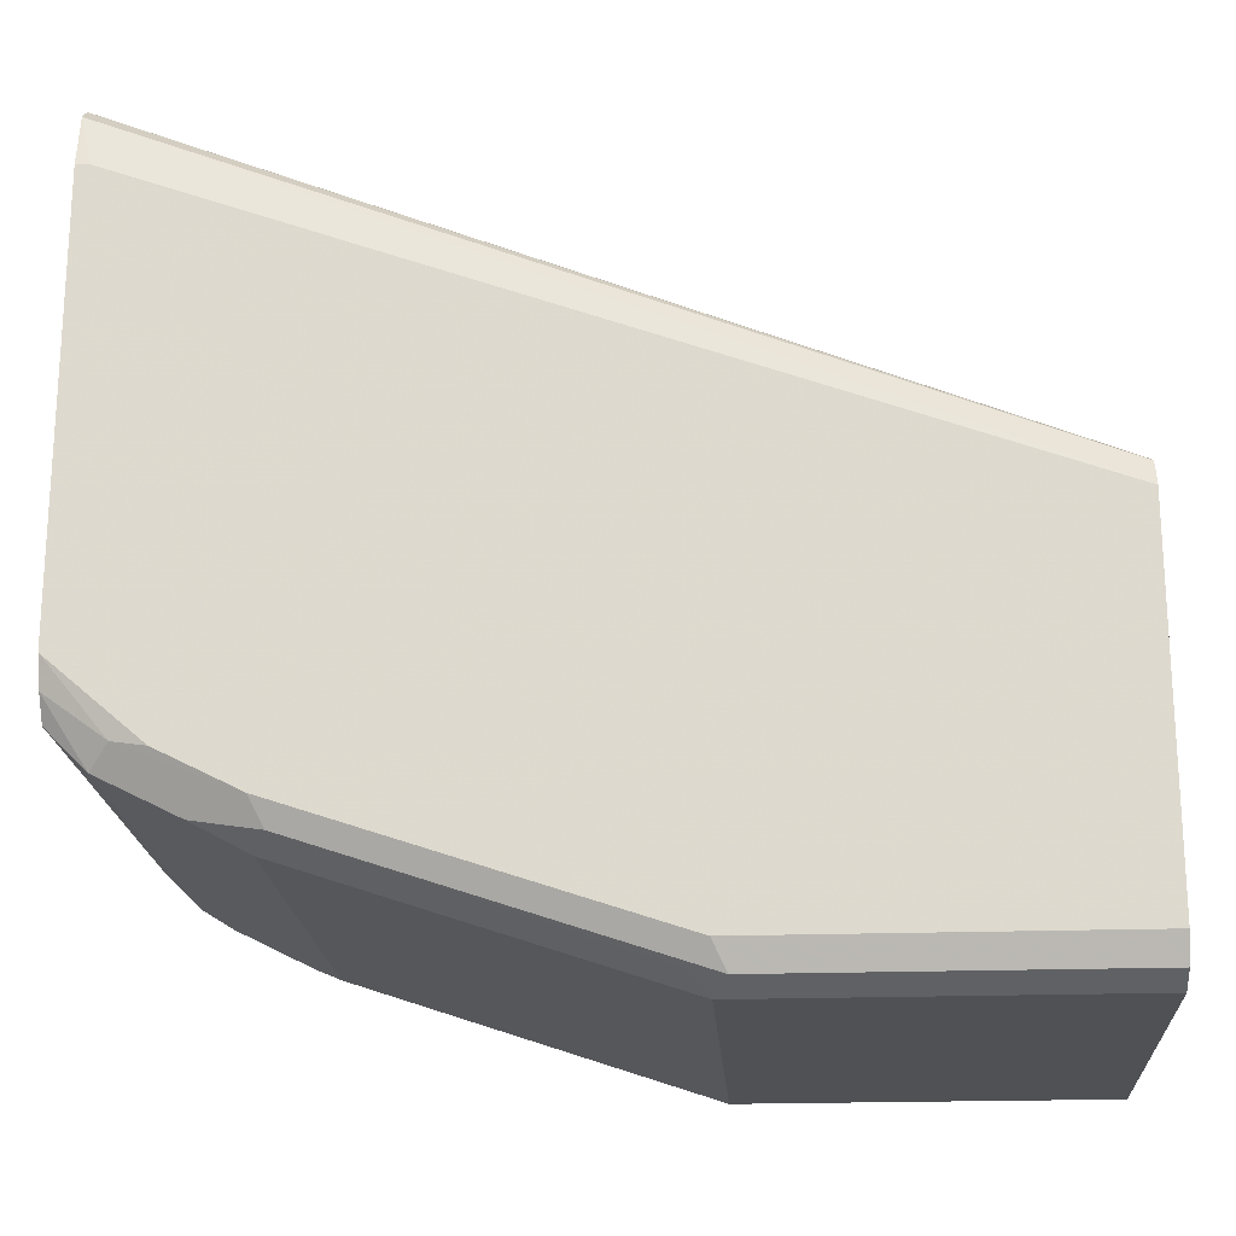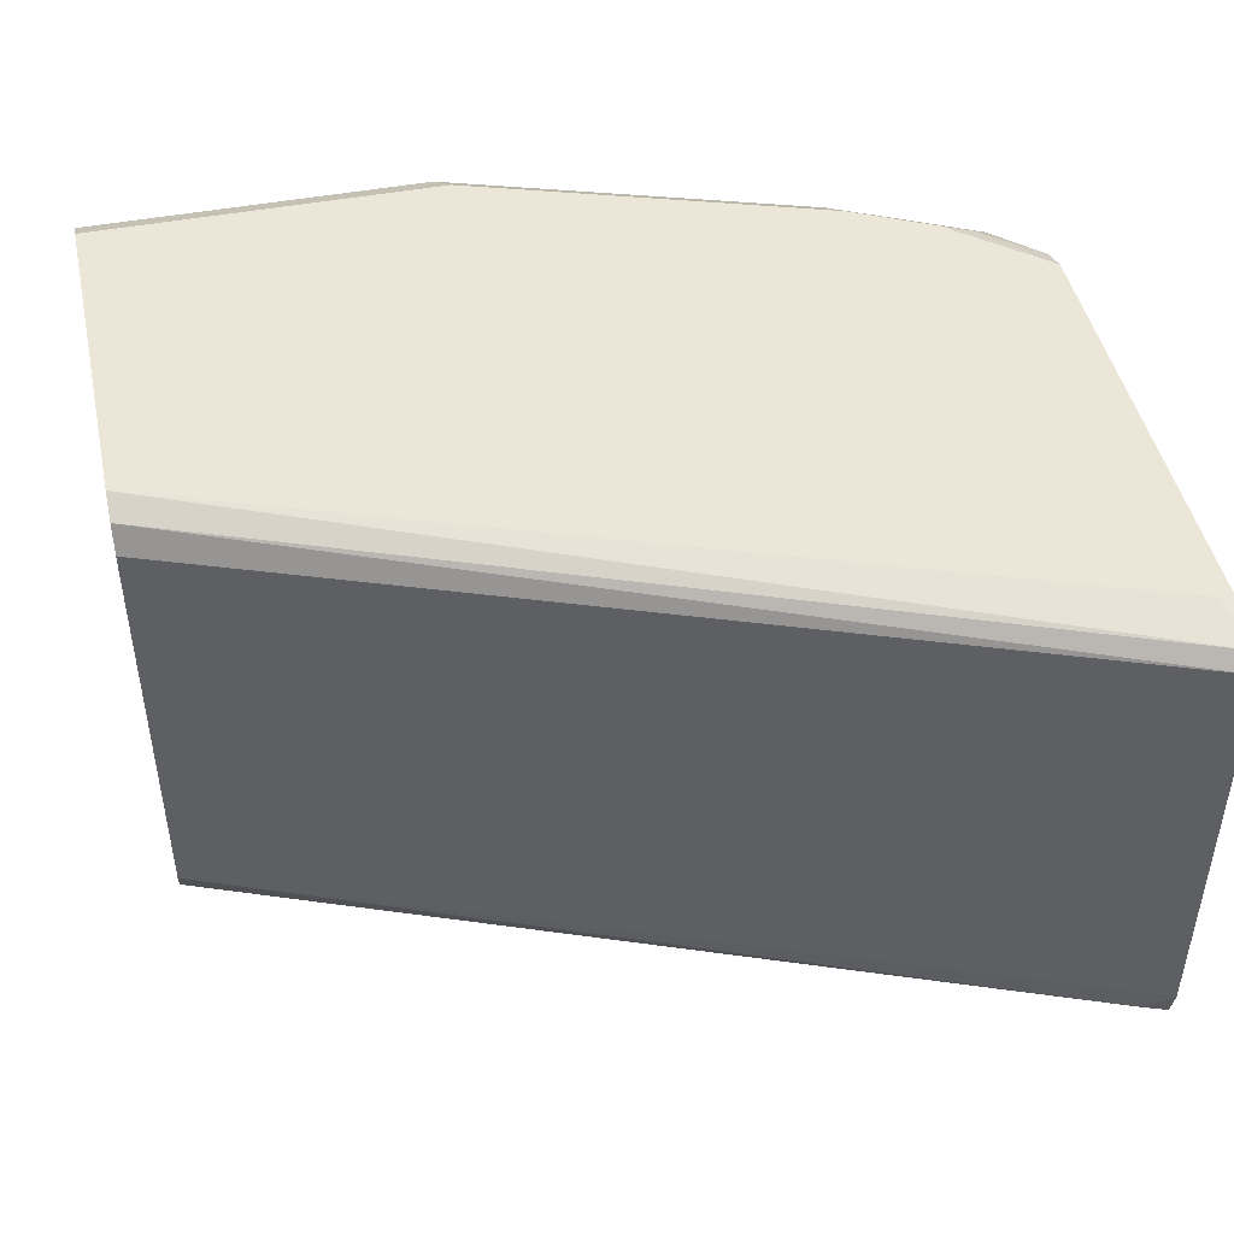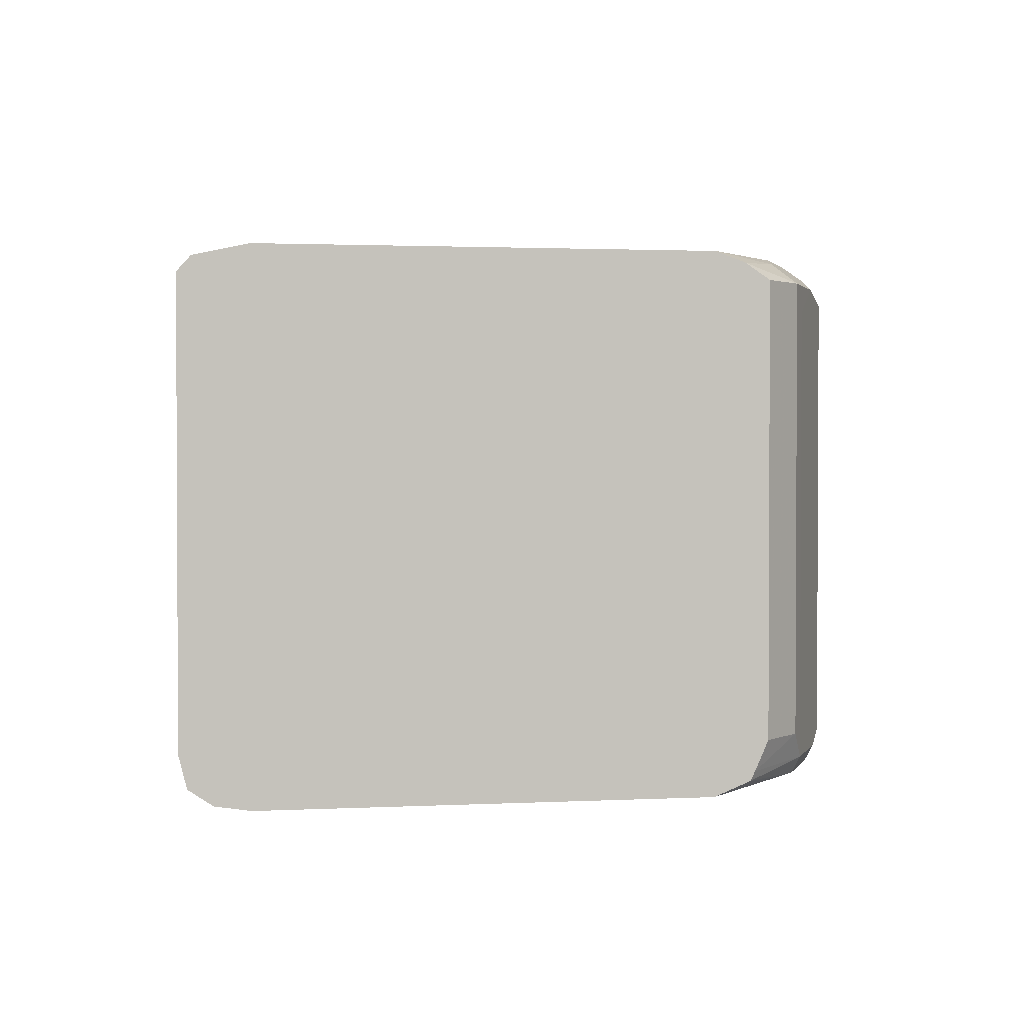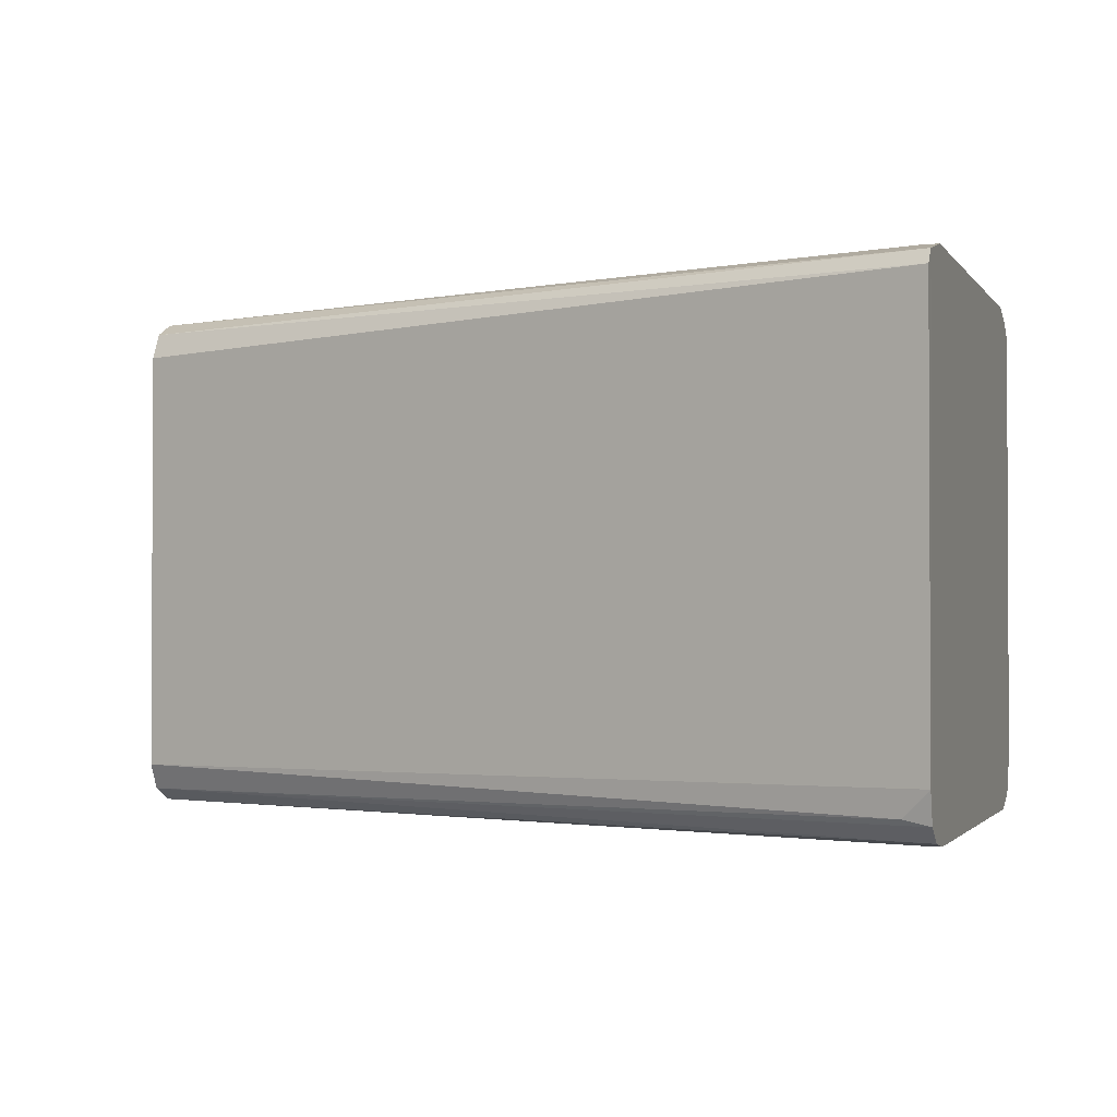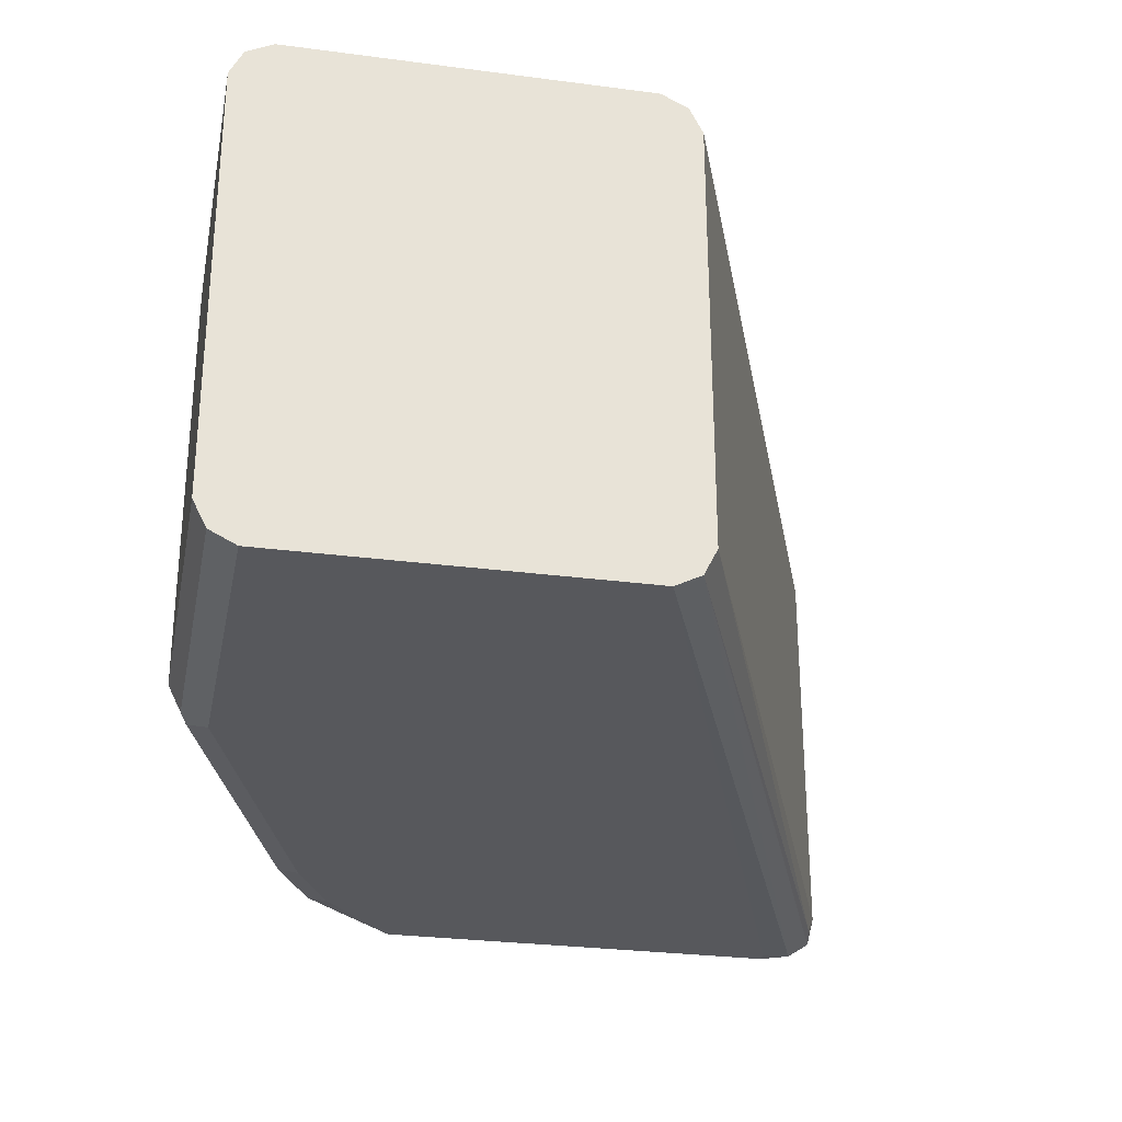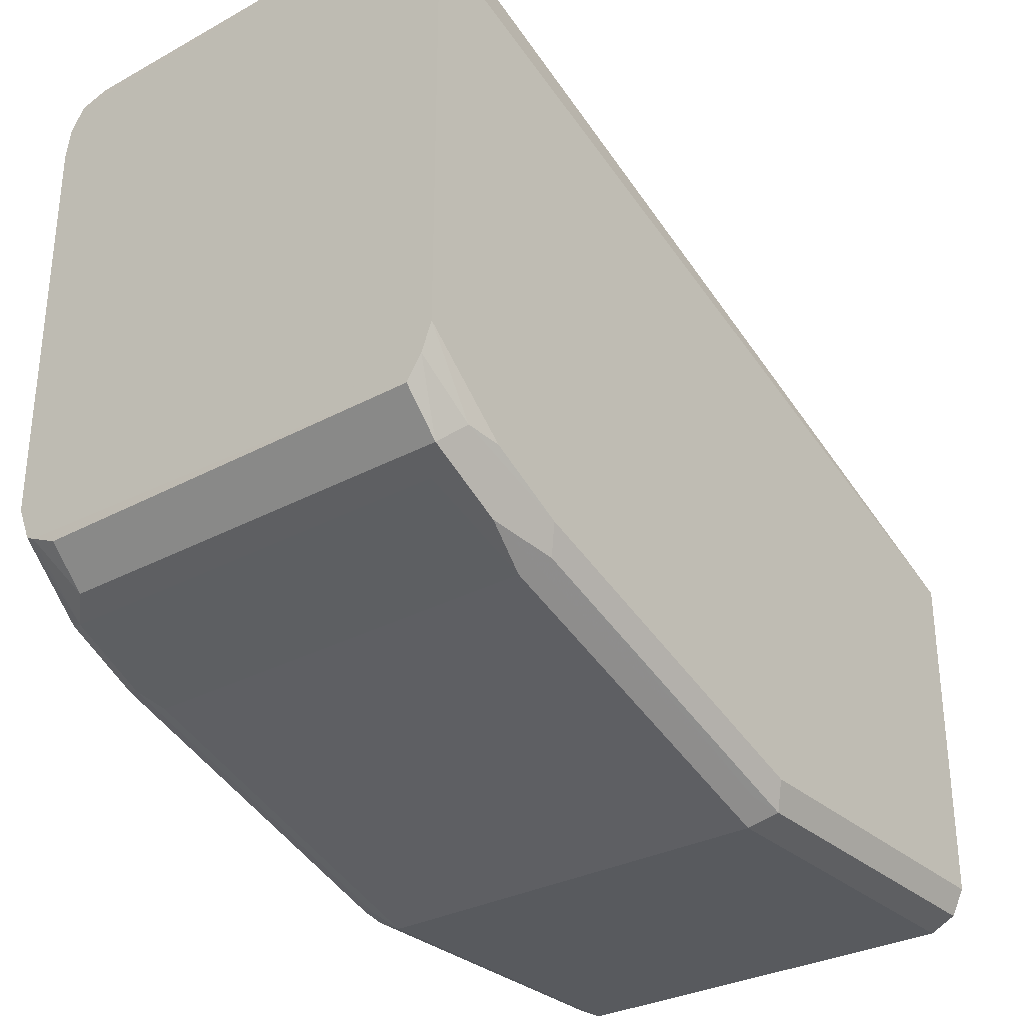
<metadata>
{"format":"obj","ext":"obj","renderer":"f3d","projection":"perspective","resolution":1024,"background":"white","views":[{"elev":-20.1,"azim":-176.2,"up":"+Z"},{"elev":46.1,"azim":-12.2,"up":"+Y"},{"elev":1.7,"azim":79.4,"up":"+Y"},{"elev":-1.6,"azim":17.2,"up":"+Y"},{"elev":-28.4,"azim":-101.2,"up":"+Y"},{"elev":-30.8,"azim":127.9,"up":"+Z"}]}
</metadata>
<code>
v 0.09562 0.06373 -0.9667
v 0.09562 -0.05311 -0.9667
v 0.0001715 0.06373 -0.9667
v 0.09207 0.07082 -0.9631
v 0.1009 0.06905 -0.9614
v 0.1593 0.06373 -0.9454
v 0.1027 -0.05665 -0.9631
v 0.1009 -0.06107 -0.9614
v 0.09562 -0.0602 -0.9631
v 0.0001715 -0.06007 -0.9632
v 0.0001715 -0.05311 -0.9667
v 0.1593 -0.05311 -0.9454
v 0.1983 -0.05665 -0.9313
v 0.0001715 0.07082 -0.9631
v 0.09562 0.07436 -0.956
v 0.1239 0.07082 -0.9525
v 0.1877 0.07082 -0.9313
v 0.2054 0.06728 -0.9277
v 0.1912 0.06373 -0.9348
v 0.09562 -0.06374 -0.956
v 0.1965 -0.06107 -0.9295
v 0.1912 -0.06374 -0.9242
v 0.0001715 -0.0602 -0.9631
v 0.1912 -0.05311 -0.9348
v 0.2195 -0.05665 -0.9206
v 0.0001715 0.07436 -0.956
v 0.1912 0.07436 -0.9242
v 0.2089 0.07082 -0.9206
v 0.2266 0.06728 -0.9171
v 0.2195 0.06019 -0.9206
v 0.0001715 -0.06374 -0.956
v 0.2177 -0.06107 -0.9189
v 0.2124 -0.06374 -0.9135
v 0.2266 -0.04957 -0.9171
v 0.2372 -0.05753 -0.9029
v 0.2372 -0.0599 -0.9017
v 0.0001715 0.07436 -0.8605
v 0.2124 0.07436 -0.9135
v 0.2213 0.07259 -0.9118
v 0.2372 0.07152 -0.9001
v 0.2372 0.06728 -0.9065
v 0.0001715 -0.06374 -0.8605
v 0.2284 -0.06107 -0.9082
v 0.2372 -0.06374 -0.8923
v 0.2372 -0.04957 -0.9065
v 0.0001715 0.07087 -0.8535
v 0.2372 0.07125 -0.7613
v 0.2337 0.07436 -0.7755
v 0.2372 0.07436 -0.8923
v 0.0001715 -0.0602 -0.8534
v 0.2337 -0.06374 -0.7755
v 0.2372 -0.06232 -0.7663
v 0.2372 -0.06374 -0.7755
v 0.0001715 0.07082 -0.8534
v 0.2372 0.06728 -0.7578
v 0.2372 -0.05806 -0.7599
v 0.2372 0.07436 -0.7755
v 0.0001715 -0.05311 -0.8498
v 0.2372 -0.0602 -0.7631
v 0.2301 -0.05665 -0.7613
v 0.0001715 0.06373 -0.8498
v 0.2372 -0.04957 -0.7578
f 28 39 29
f 29 40 41
f 29 41 45
f 29 45 34
f 29 39 40
f 32 44 33
f 32 43 44
f 34 45 35
f 35 45 41
f 27 39 28
f 35 41 40
f 32 36 43
f 27 38 39
f 20 51 42
f 25 35 36
f 25 34 35
f 25 29 34
f 25 30 29
f 22 32 33
f 21 32 22
f 21 25 32
f 20 42 31
f 20 53 51
f 20 44 53
f 20 33 44
f 20 22 33
f 35 40 49
f 25 36 32
f 35 49 57
f 50 60 58
f 35 47 56
f 19 25 24
f 58 60 62
f 56 62 60
f 55 58 62
f 55 61 58
f 55 62 56
f 54 61 55
f 51 53 52
f 50 56 60
f 50 59 56
f 50 52 59
f 47 54 55
f 47 57 48
f 47 55 56
f 46 54 47
f 42 52 50
f 42 51 52
f 39 49 40
f 38 49 39
f 37 47 48
f 37 46 47
f 36 44 43
f 35 44 36
f 35 53 44
f 35 52 53
f 35 59 52
f 35 56 59
f 35 57 47
f 19 30 25
f 1 14 4
f 18 29 30
f 4 15 16
f 3 26 14
f 3 37 26
f 3 46 37
f 3 54 46
f 3 61 54
f 3 58 61
f 3 50 58
f 3 42 50
f 3 31 42
f 3 23 31
f 3 10 23
f 4 16 5
f 3 11 10
f 2 10 11
f 2 9 10
f 2 8 9
f 2 7 8
f 1 12 2
f 1 6 12
f 1 5 6
f 1 4 5
f 18 30 19
f 1 3 14
f 1 11 3
f 1 2 11
f 2 12 13
f 4 14 26
f 2 13 7
f 5 16 17
f 4 26 15
f 18 28 29
f 17 28 18
f 17 27 28
f 16 27 17
f 15 27 16
f 15 38 27
f 15 49 38
f 15 48 57
f 15 37 48
f 15 26 37
f 13 25 21
f 13 24 25
f 15 57 49
f 6 24 12
f 9 23 10
f 9 31 23
f 9 20 31
f 8 22 20
f 8 21 22
f 8 13 21
f 8 20 9
f 7 13 8
f 6 19 24
f 6 18 19
f 5 18 6
f 12 24 13
f 5 17 18

</code>
